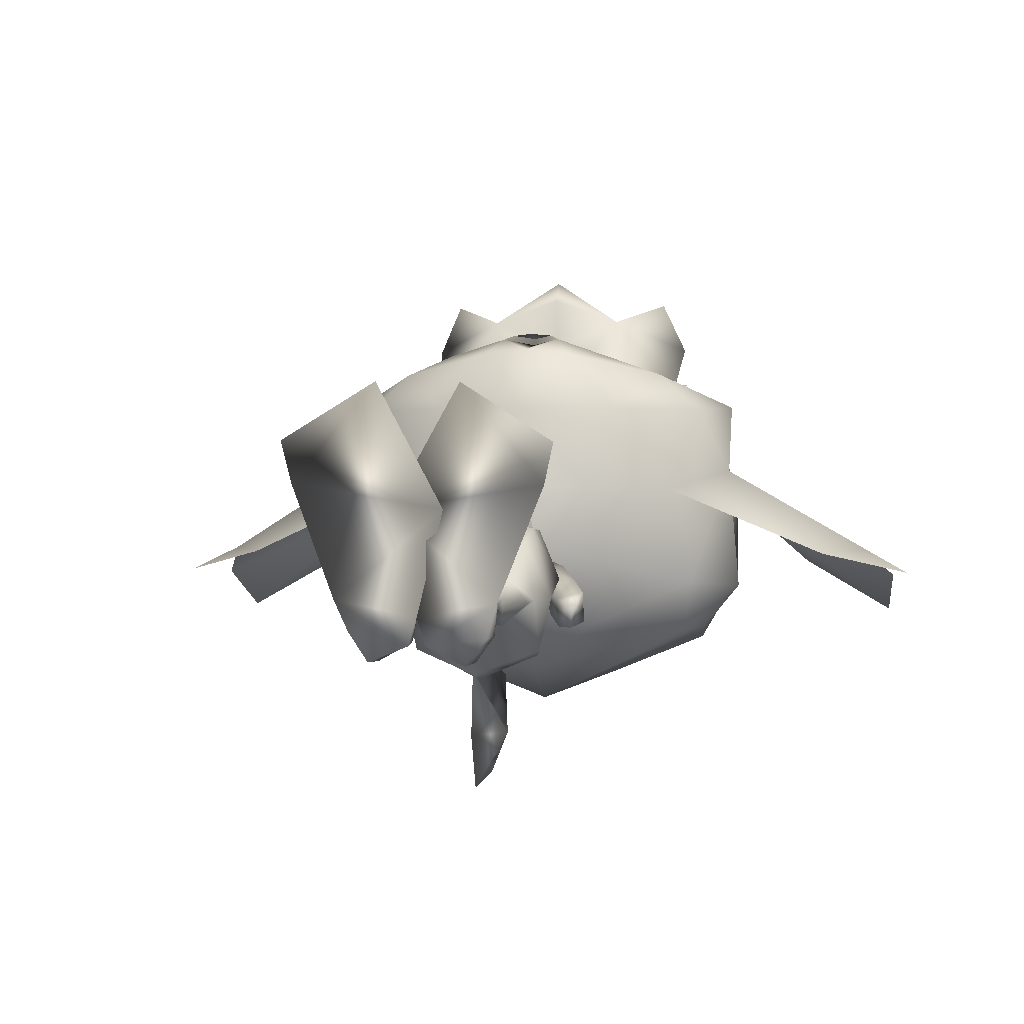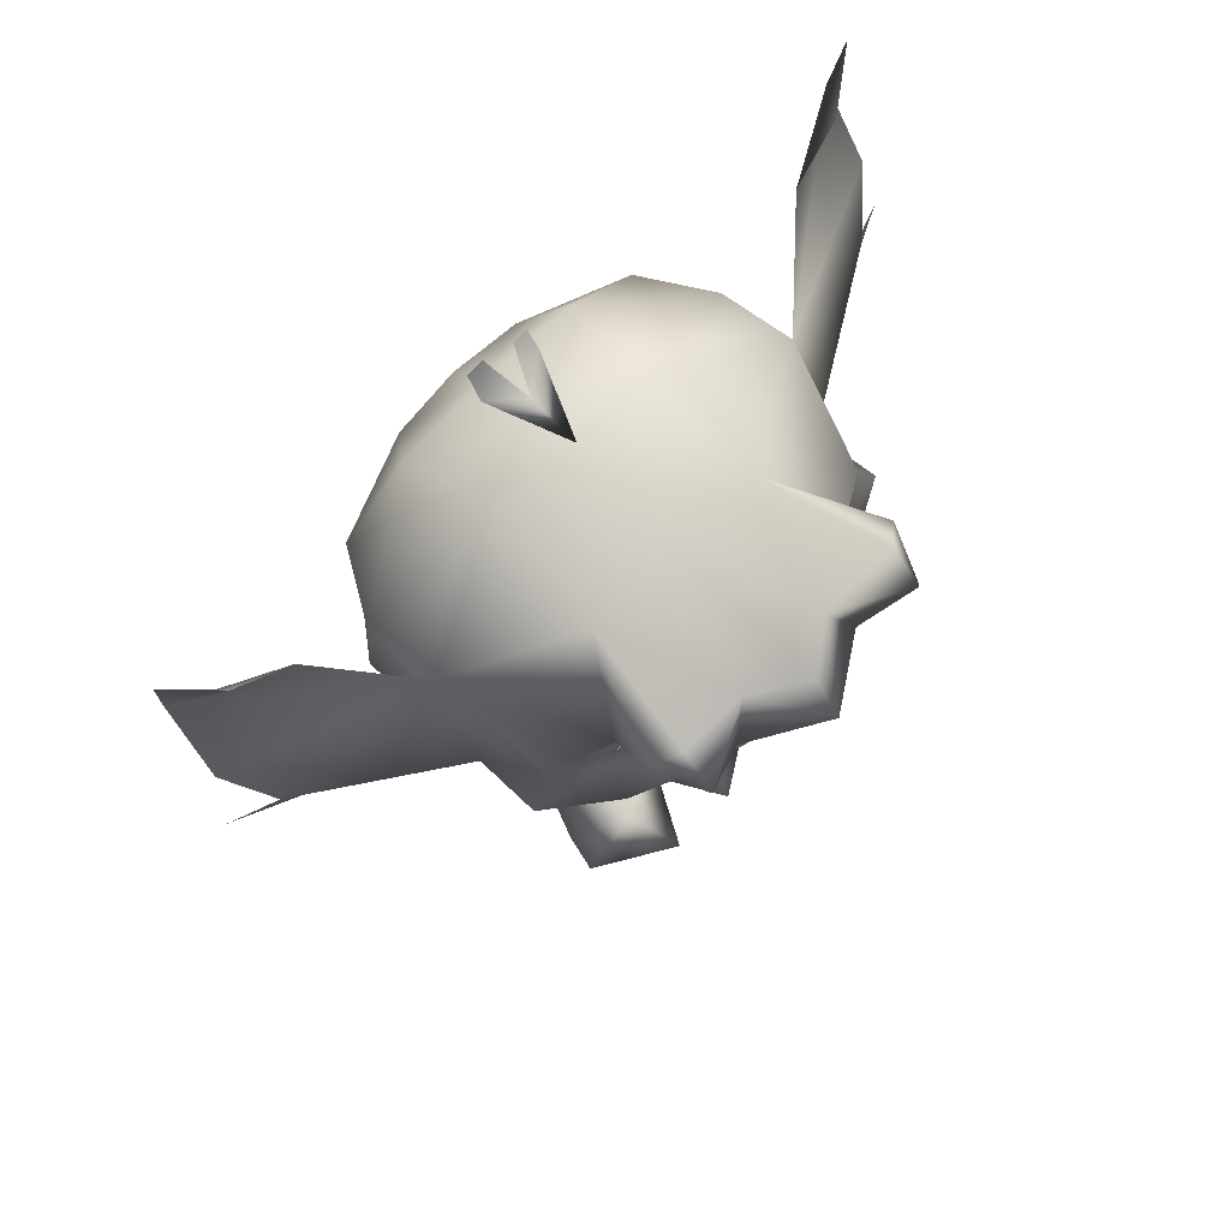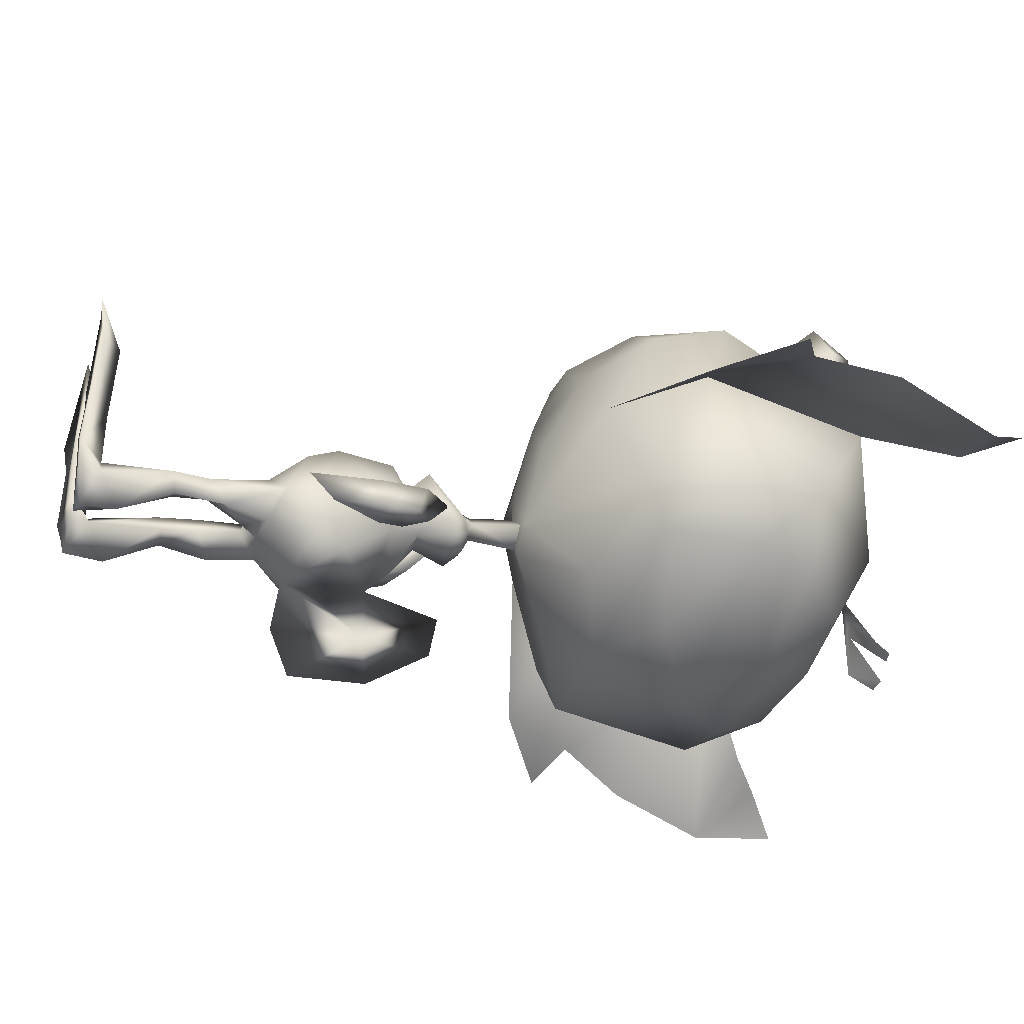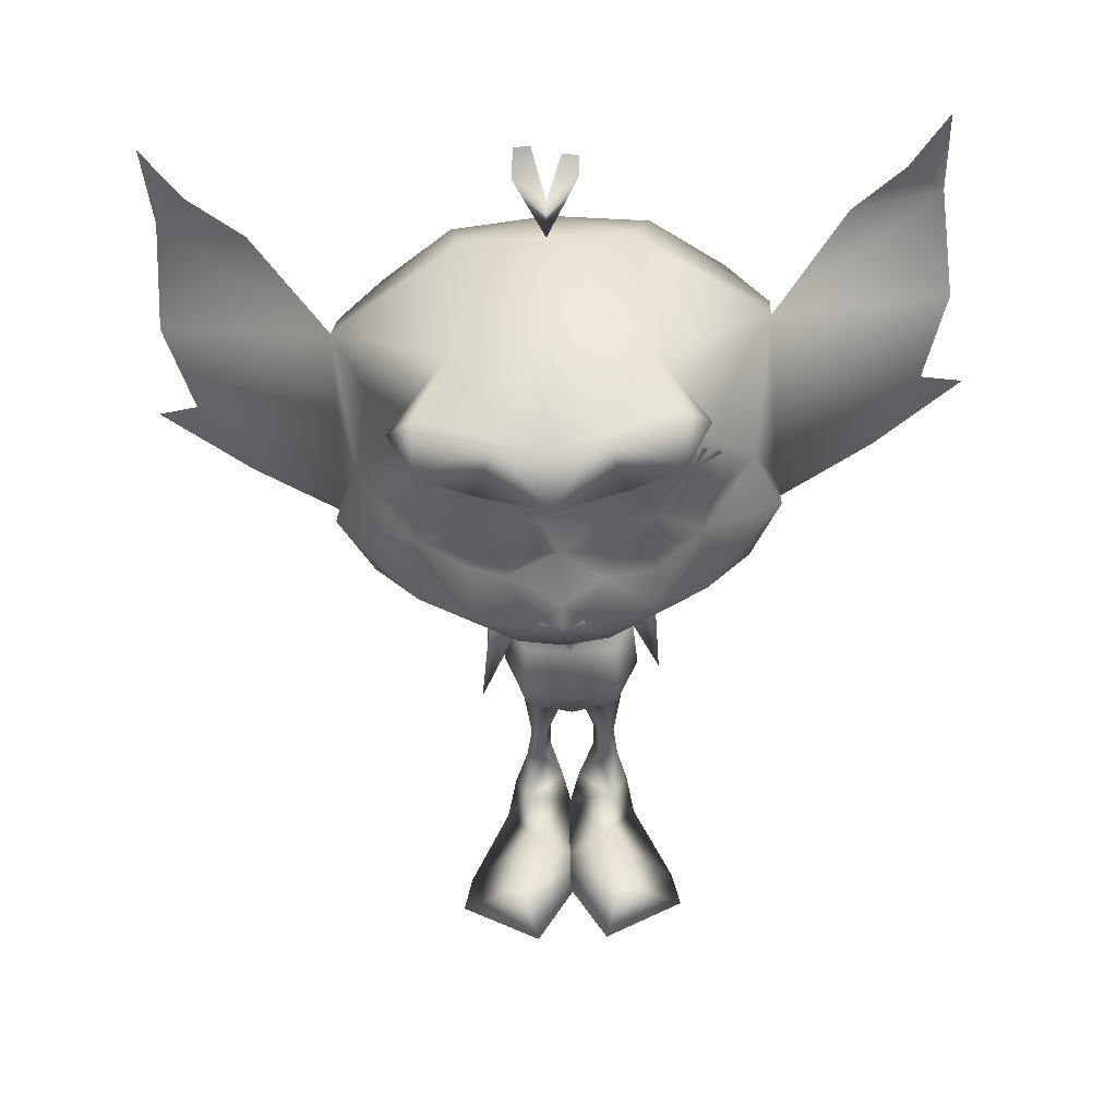
<metadata>
{"format":"obj","ext":"obj","renderer":"f3d","projection":"perspective","resolution":1024,"background":"white","views":[{"elev":0.7,"azim":12.4,"up":"+Z"},{"elev":70.4,"azim":-45.1,"up":"+Y"},{"elev":-38.8,"azim":74.6,"up":"+Z"},{"elev":41.5,"azim":-0.0,"up":"+Y"}]}
</metadata>
<code>
o Pike_Arm_L_Plane.002
v 0.7094 4.935 -2.045
v 0.7387 4.7 -1.624
v 0.5646 5.141 -1.414
v 1.081 4.919 -1.535
v 1.068 5.097 -1.98
v 0.8396 5.287 -1.339
v 0.6568 5.363 -1.808
v 0.3089 5.74 -1.178
v 0.9175 4.528 -2.209
v 1.243 3.779 -2.183
v 0.9468 4.293 -1.788
v 1.363 3.373 -1.85
v 1.289 4.512 -1.699
v 1.276 4.69 -2.144
f 3 1 2
f 3 2 4
f 3 7 1
f 1 7 5
f 4 6 3
f 7 6 5
f 4 5 6
f 6 7 8
f 7 3 8
f 6 8 3
f 10 12 11
f 10 11 9
f 11 12 13
f 9 14 10
f 14 13 10
f 10 13 12
f 14 4 13
f 4 14 5
f 13 4 11
f 4 2 11
f 11 2 9
f 2 1 9
f 9 1 14
f 1 5 14
o Pike_Arm_R_Plane.001
v -0.905 4.888 -1.742
v -0.8946 4.799 -1.267
v -0.6909 5.274 -1.225
v -1.222 5.051 -1.221
v -1.252 5.08 -1.699
v -0.9538 5.45 -1.175
v -0.8196 5.365 -1.659
v -0.4005 5.902 -1.216
v -1.137 4.461 -1.748
v -1.472 3.775 -1.455
v -1.127 4.372 -1.273
v -1.565 3.501 -1.001
v -1.454 4.625 -1.227
v -1.484 4.654 -1.705
f 17 16 15
f 17 18 16
f 17 15 21
f 15 19 21
f 18 17 20
f 21 19 20
f 18 20 19
f 20 22 21
f 21 22 17
f 20 17 22
f 24 25 26
f 24 23 25
f 25 27 26
f 23 24 28
f 28 24 27
f 24 26 27
f 28 27 18
f 18 19 28
f 27 25 18
f 18 25 16
f 25 23 16
f 16 23 15
f 23 28 15
f 15 28 19
o PikeBody_Plane
v 0.05837 7.164 -1.056
v -0.006049 6.204 -1.174
v 0.1593 6.081 -1.502
v 0.1954 5.997 -1.205
v 0.2877 5.884 -1.659
v 0.2519 5.313 -1.325
v 0.3609 5.698 -1.205
v 0.3073 5.419 -0.5904
v 0.2202 5.093 -0.9354
v 0.03955 5.328 -1.613
v 0.5904 4.792 -2.034
v 0.8862 4.752 -1.508
v 0.5829 4.779 -0.7876
v 0.812 3.637 -2.514
v 0.8371 3.147 -1.76
v 0.6447 3.446 -0.9397
v 0.6593 3.909 -0.7419
v 1.002 3.568 -1.75
v 0.6961 4.089 -2.612
v 0.4237 2.938 -2.117
v 0.5162 2.88 -1.439
v 0.001884 2.617 -1.976
v 0.6232 2.019 -1.687
v 0.564 2.275 -2.076
v 0.4195 2.026 -1.589
v 0.2797 2.011 -1.819
v 0.6954 1.444 -1.717
v 0.5485 1.503 -2.012
v 0.4345 1.421 -1.586
v 0.2823 1.494 -1.873
v 0.8881 0.3706 -2.104
v 0.5587 0.7221 -2.478
v 0.6042 0.3773 -1.717
v 0.03767 0.4047 -2.17
v 0.8529 0.05938 -2.125
v 0.5423 0.139 -2.494
v 0.01743 0.09312 -2.232
v 1.009 0.01253 -1.648
v -0.09953 0.08383 -1.848
v 0.4898 0.3785 -0.774
v 1.615 0.09579 -0.09909
v -0.4458 0.02112 -0.4279
v 0.7421 0.4234 0.401
v 1.755 0.003949 0.4568
v 0.4899 0.07647 1.252
v 0.1527 4.5 -3.795
v 0.777 3.018 -1.801
v -0.1938 6.962 -1.405
v -0.4659 7.136 -1.056
v -0.1922 6.931 -0.8027
v -0.1488 6.167 -1.402
v -0.2992 6.19 -1.174
v -0.1519 6.181 -0.9604
v -0.4484 6.074 -1.502
v -0.1446 6.065 -1.64
v -0.4825 5.989 -1.205
v -0.5722 5.874 -1.659
v -0.1419 5.847 -1.737
v -0.1442 6.053 -0.8989
v -0.524 5.303 -1.325
v -0.6411 5.686 -1.205
v -0.5813 5.409 -0.5904
v -0.1375 5.464 -0.4321
v -0.1334 5.08 -0.7866
v -0.4871 5.084 -0.9354
v -0.3247 5.329 -1.632
v -0.1306 4.914 -2.335
v -0.8458 4.762 -2.034
v -1.14 4.709 -1.508
v -0.1223 4.56 -2.744
v -0.1277 4.765 -0.6949
v -0.106 3.817 -0.5781
v -0.8382 4.75 -0.7876
v -1.013 3.595 -2.514
v -0.9909 3.205 -1.646
v -0.8375 3.412 -0.9397
v -0.09276 3.271 -2.846
v -0.1028 3.709 -2.947
v -0.0967 3.527 -0.7965
v -0.8752 3.875 -0.7419
v -1.205 3.7 -1.697
v -0.9186 4.052 -2.612
v -0.5936 2.914 -2.117
v -0.0898 3.141 -0.9841
v -0.6388 2.842 -1.425
v -0.1832 2.611 -1.976
v -0.07887 2.701 -1.542
v -0.08318 2.853 -2.089
v -0.7713 1.988 -1.683
v -0.7423 2.221 -2.163
v -0.5665 1.972 -1.557
v -0.4414 1.989 -1.841
v -0.845 1.413 -1.73
v -0.7275 1.465 -2.041
v -0.5728 1.396 -1.629
v -0.4491 1.459 -1.927
v -1.066 0.3252 -2.062
v -0.7792 0.6668 -2.476
v -0.8053 0.3227 -1.701
v -0.2328 0.3623 -2.199
v -1.026 0.02424 -2.039
v -0.7597 0.0582 -2.451
v -0.2095 0.06885 -2.229
v -1.192 -0.05953 -1.627
v -0.09043 0.0613 -1.84
v -0.6804 0.3298 -0.7593
v -1.79 -0.02046 -0.0771
v 0.2761 0.01839 -0.4237
v -0.9261 0.3621 0.418
v -1.91 -0.09965 0.4882
v -0.6445 0.02917 1.267
v -0.1486 5.705 -3.025
v -0.09041 3.168 -3.728
v -0.1217 4.532 -3.826
v -0.1459 5.588 -3.714
v -0.0974 3.473 -4.507
v -0.1241 4.638 -4.417
v -0.3943 4.487 -3.795
v -0.9349 2.989 -1.764
v 1.737 9.159 1.38
v -0.3096 9.133 1.811
v 0.1836 8.114 2.272
v 2.87 9.492 1.171
v 2.451 10.33 1.153
v 0.4286 7.656 2.014
v 1.82 8.334 1.692
v 1.675 11.11 1.612
v 1.19 7.66 1.131
v 2.459 8.462 1.104
v 2.868 9.161 0.117
v 2.695 11.68 -0.3664
v 0.8348 7.099 -0.1401
v 1.565 10.51 1.615
v 0.4301 10.76 1.867
v 0.2206 11 2.247
v 0.9525 11.81 0.5768
v 2.075 7.793 -0.176
v 2.345 8.326 -1.685
v 0.1448 7.005 -1.11
v 2.987 9.493 -1.78
v 2.79 10.97 -1.68
v 0.7257 12.54 -1.151
v 1.04 11.72 -2.681
v 2.189 10.89 -2.725
v 2.339 10 -2.512
v 2.211 8.598 -2.462
v 0.78 7.819 -2.377
v 1.739 11.83 2.254
v 0.6474 11.04 2.73
v 0.2734 11.77 2.479
v 1.381 11.69 3.04
v 1.32 12.29 2.561
v 0.3061 9.878 1.937
v 1.047 9.887 1.911
v 0.3877 9.253 1.934
v 1.011 9.256 1.917
v 0.03995 8.293 2.34
v 5.057 9.957 -1.188
v 5.271 12.52 -2.297
v 4.594 13.36 -1.579
v 5.222 13.95 -2.04
v 4.448 8.654 -1.223
v 5.753 9.6 -1.559
v 5.435 11.1 -1.652
v 0.7881 9.03 -3.205
v 0.663 10.75 -3.346
v 1.75 10.91 1.665
v 1.953 10.76 1.59
v 1.894 10.83 1.611
v 1.664 10.94 1.697
v -0.01225 12.85 -2.164
v 3.824 12.71 -1.468
v -0.3753 10.24 1.808
v -2.338 8.949 1.383
v -1.067 8.598 1.728
v -0.2787 8.571 2.302
v -0.6903 8.068 2.272
v -3.507 9.155 1.171
v -3.166 10.04 1.155
v -0.8858 7.587 2.014
v -0.2257 7.567 2.079
v -2.341 8.114 1.692
v -2.485 10.9 1.612
v -0.4057 10.97 2.063
v -0.2713 8.43 2.193
v -0.2081 7.242 1.139
v -1.642 7.511 1.131
v -2.99 8.175 1.104
v -3.47 8.827 0.117
v -3.563 11.35 -0.3664
v -1.214 6.996 -0.1401
v -0.1947 6.959 -0.1523
v -2.164 10.42 1.618
v -1.209 10.67 1.867
v -1.031 10.94 2.247
v -0.2608 8.232 1.928
v -1.844 11.67 0.5768
v -0.4604 12.02 0.4578
v -2.537 7.55 -0.176
v -0.1658 6.96 -1.513
v -2.862 8.052 -1.685
v -0.5344 6.969 -1.11
v -0.167 6.904 -0.4461
v -3.623 9.145 -1.78
v -3.584 10.64 -1.68
v -1.695 12.41 -1.151
v -0.4883 12.55 -1.021
v -0.4488 11.8 -2.695
v -1.921 11.56 -2.681
v -2.976 10.61 -2.725
v -3.032 9.721 -2.512
v -2.757 8.336 -2.462
v -1.252 7.712 -2.377
v -0.2319 7.683 -2.432
v -2.628 11.6 2.254
v -1.46 10.93 2.73
v -0.4197 11.25 3.425
v -1.164 11.69 2.479
v -0.4567 11.95 3.017
v -0.4053 10.97 3.1
v -0.4134 11.12 2.269
v -2.258 11.5 3.04
v -2.259 12.1 2.561
v -0.5996 9.83 1.937
v -1.325 9.771 1.914
v -0.6133 9.2 1.934
v -1.234 9.138 1.917
v -0.5664 8.261 2.34
v -0.255 8.121 2.362
v -5.73 9.388 -1.188
v -6.213 11.92 -2.297
v -5.629 12.82 -1.579
v -6.315 13.35 -2.04
v -4.988 8.157 -1.223
v -6.386 8.96 -1.559
v -6.226 10.48 -1.652
v -0.2608 8.231 -3.123
v -1.388 8.915 -3.205
v -0.3344 9.628 -3.723
v -1.445 10.64 -3.346
v -0.3939 10.76 -3.424
v -2.525 10.69 1.665
v -2.71 10.52 1.59
v -2.66 10.6 1.611
v -2.442 10.73 1.697
v -0.989 12.77 -2.164
v -0.4934 12.64 -1.804
v -4.794 12.26 -1.468
v 1.909 9.915 1.408
v -2.383 9.867 1.49
v 1.066 8.232 1.96
v -1.585 8.104 2.005
v 1.076 8.73 1.736
v 0.3492 8.7 1.9
v -1.63 8.643 1.602
v -0.719 13.2 -2.392
v -0.269 13.11 -2.325
v -0.9782 13.17 -2.392
v -0.01661 13.07 -2.355
v -0.1601 6.865 -1.031
f 46 45 44
f 47 42 105
f 45 107 44
f 47 105 106
f 44 43 46
f 44 107 112
f 42 47 46
f 46 43 42
f 109 104 108
f 110 105 102
f 108 104 107
f 110 106 105
f 104 109 103
f 104 112 107
f 102 109 110
f 109 102 103
f 184 148 182
f 161 162 182
f 181 162 201
f 162 181 182
f 183 181 149
f 149 181 201
f 204 257 185
f 255 253 202
f 278 253 221
f 221 253 222
f 252 201 222
f 222 253 252
f 254 149 252
f 149 201 252
f 149 254 203
f 203 254 255
f 204 256 257
f 161 182 277
f 182 148 277
f 253 278 202
f 184 281 148
f 203 255 283
f 149 282 183
f 184 183 282
f 184 282 281
f 202 283 255
f 150 224 213
f 184 182 183
f 181 183 182
f 150 185 224
f 185 204 224
f 195 198 161
f 196 197 161
f 205 213 224
f 255 254 253
f 252 253 254
f 205 224 256
f 256 224 204
f 270 221 273
f 271 272 221
f 76 30 79
f 78 30 29
f 76 29 30
f 78 81 30
f 50 53 49
f 50 48 52 54
f 49 115 50
f 115 116 50
f 48 50 116
f 49 53 51
f 50 54 53
f 54 56 58
f 51 56 52
f 54 57 53
f 53 55 51
f 57 62 61
f 55 61 59
f 58 60 62
f 55 60 56
f 54 52 56
f 51 55 56
f 54 58 57
f 53 57 55
f 57 58 62
f 55 57 61
f 58 56 60
f 55 59 60
f 62 64 65
f 59 64 60
f 66 63 59
f 59 61 66
f 65 67 62
f 62 67 61
f 67 68 61
f 66 68 69
f 69 73 70
f 66 69 70
f 70 67 66
f 67 65 66
f 66 65 63
f 64 63 65
f 72 71 73
f 70 71 68
f 69 71 72
f 69 72 73
f 70 73 71
f 69 68 71
f 62 60 64
f 59 63 64
f 67 70 68
f 66 61 68
f 49 51 75
f 52 75 51
f 52 48 75
f 76 79 80
f 78 77 80
f 76 80 77
f 78 80 81
f 114 113 119
f 114 120 118 111
f 113 114 115
f 115 114 116
f 111 116 114
f 113 117 119
f 114 119 120
f 120 124 122
f 117 118 122
f 120 119 123
f 119 117 121
f 123 127 128
f 121 125 127
f 124 128 126
f 121 122 126
f 120 122 118
f 117 122 121
f 120 123 124
f 119 121 123
f 123 128 124
f 121 127 123
f 124 126 122
f 121 126 125
f 128 131 130
f 125 126 130
f 132 125 129
f 125 132 127
f 131 128 133
f 128 127 133
f 133 127 134
f 132 135 134
f 135 136 139
f 132 136 135
f 136 132 133
f 133 132 131
f 132 129 131
f 130 131 129
f 138 139 137
f 136 134 137
f 135 138 137
f 135 139 138
f 136 137 139
f 135 137 134
f 128 130 126
f 125 130 129
f 133 134 136
f 132 134 127
f 113 147 117
f 118 117 147
f 118 147 111
f 148 154 151
f 153 150 209
f 150 213 209
f 153 154 279
f 214 153 209
f 153 214 156
f 154 153 156
f 157 151 154
f 154 156 157
f 152 151 158
f 165 158 157
f 156 165 157
f 214 160 156
f 214 220 160
f 151 152 148
f 152 155 161
f 161 155 162
f 212 201 162
f 162 163 212
f 156 160 165
f 151 157 158
f 167 160 231
f 220 231 160
f 160 167 165
f 167 166 165
f 158 165 166
f 166 167 175
f 228 175 167
f 242 175 228
f 279 148 281
f 162 155 163
f 149 203 204
f 202 206 210
f 208 209 205
f 205 209 213
f 208 280 210
f 214 209 208
f 208 215 214
f 210 215 208
f 216 210 206
f 210 216 215
f 207 217 206
f 227 216 217
f 215 216 227
f 214 215 219
f 214 219 220
f 206 202 207
f 207 221 211
f 221 222 211
f 212 222 201
f 222 212 223
f 215 227 219
f 206 217 216
f 230 231 219
f 220 219 231
f 219 227 230
f 230 227 229
f 217 229 227
f 229 241 230
f 228 230 241
f 242 228 241
f 256 204 203
f 203 205 256
f 222 223 211
f 152 277 148
f 161 277 152
f 202 278 207
f 207 278 221
f 203 280 205
f 279 150 153
f 280 208 205
f 210 280 202
f 154 148 279
f 283 280 203
f 149 204 282
f 185 282 204
f 185 150 282
f 279 282 150
f 279 281 282
f 280 283 202
f 167 288 228
f 230 228 288
f 288 231 230
f 288 167 231
f 76 77 29
f 29 77 78
f 74 106 105
f 98 74 140
f 74 98 106
f 141 74 105
f 144 74 141
f 145 74 144
f 140 74 143
f 143 74 145
f 98 140 142 106
f 106 142 141 105
f 140 143 145 142
f 142 145 144 141
f 146 105 106
f 98 140 146
f 146 106 98
f 141 105 146
f 144 141 146
f 145 144 146
f 140 143 146
f 143 145 146
f 158 159 152
f 152 159 155
f 155 159 164
f 155 164 163
f 235 170 236
f 171 236 170
f 170 169 171
f 169 172 171
f 169 168 173
f 169 173 172
f 174 173 168
f 168 166 174
f 175 174 166
f 177 163 155
f 178 245 177
f 247 245 178
f 248 177 245
f 226 178 164
f 247 178 226
f 163 249 212
f 163 177 249
f 177 248 249
f 164 176 155
f 179 177 176
f 155 176 177
f 180 179 176
f 179 178 177
f 179 180 178
f 176 164 180
f 180 164 178
f 158 186 159
f 159 186 192
f 188 200 187
f 189 188 187
f 158 165 190
f 186 158 190
f 190 191 186
f 159 192 187
f 175 242 265
f 193 174 265
f 175 265 174
f 267 193 265
f 174 193 173
f 193 267 173
f 194 173 267
f 173 194 172
f 172 194 171
f 236 171 194
f 269 236 194
f 194 267 269
f 187 200 159
f 217 207 218
f 207 211 218
f 211 225 218
f 211 225 223
f 235 236 234
f 237 234 236
f 234 237 233
f 233 237 238
f 233 239 232
f 233 238 239
f 240 232 239
f 232 240 229
f 241 229 240
f 244 211 223
f 246 244 245
f 247 246 245
f 248 245 244
f 226 225 246
f 247 226 246
f 223 212 249
f 223 249 244
f 244 249 248
f 225 211 243
f 250 243 244
f 211 244 243
f 251 243 250
f 250 244 246
f 250 246 251
f 243 251 225
f 251 246 225
f 217 218 258
f 218 264 258
f 260 259 276
f 261 259 260
f 217 262 227
f 258 262 217
f 262 258 263
f 218 259 264
f 241 265 242
f 266 265 240
f 241 240 265
f 267 265 266
f 240 239 266
f 266 239 267
f 268 267 239
f 239 238 268
f 238 237 268
f 236 268 237
f 269 268 236
f 268 269 267
f 259 218 276
f 79 30 31
f 79 31 83
f 32 31 30
f 31 32 33
f 31 33 83
f 33 86 83
f 30 81 87
f 32 30 87
f 35 36 37
f 36 91 92
f 92 37 36
f 87 36 32
f 35 32 36
f 87 91 36
f 86 38 94
f 86 33 38
f 39 95 38
f 38 95 94
f 35 38 33
f 34 38 35
f 37 34 35
f 38 34 39
f 39 98 95
f 37 92 99
f 99 45 41
f 99 41 37
f 37 40 34
f 34 40 39
f 37 41 40
f 40 41 45
f 45 100 107
f 98 39 47
f 39 40 46
f 40 45 46
f 98 47 106
f 99 100 45
f 39 46 47
f 42 48 105
f 112 49 44
f 49 112 115
f 48 116 105
f 44 49 43
f 42 43 48
f 43 49 75
f 43 75 48
f 79 82 80
f 79 83 82
f 84 80 82
f 82 85 84
f 82 83 85
f 85 83 86
f 80 87 81
f 84 87 80
f 89 93 90
f 90 92 91
f 92 90 93
f 87 84 90
f 89 90 84
f 87 90 91
f 86 94 85
f 96 94 95
f 89 85 94
f 88 89 94
f 93 89 88
f 94 96 88
f 96 95 98
f 93 99 92
f 99 101 108
f 99 93 101
f 93 88 97
f 88 96 97
f 93 97 101
f 97 108 101
f 108 107 100
f 98 110 96
f 96 109 97
f 97 109 108
f 98 106 110
f 99 108 100
f 96 110 109
f 102 105 111
f 112 104 113
f 113 115 112
f 111 105 116
f 104 103 113
f 102 111 103
f 103 147 113
f 103 111 147
f 33 32 35
f 85 89 84
f 168 158 166
f 158 169 159
f 158 168 169
f 164 159 170
f 169 170 159
f 164 170 226
f 170 235 226
f 275 199 235
f 232 229 217
f 217 218 233
f 217 233 232
f 225 234 218
f 233 218 234
f 225 226 234
f 234 226 235
f 275 235 274
f 274 284 275
f 275 285 199
f 286 284 274
f 199 285 287

</code>
